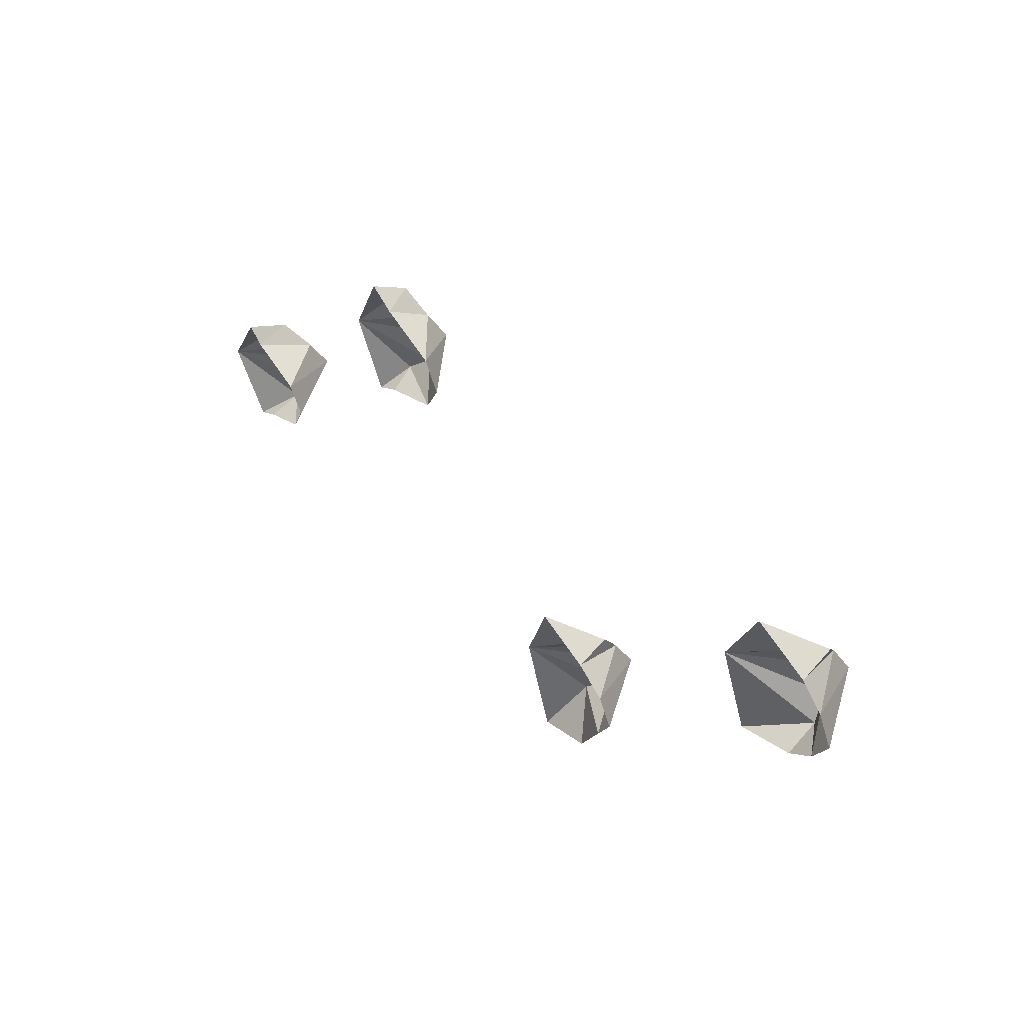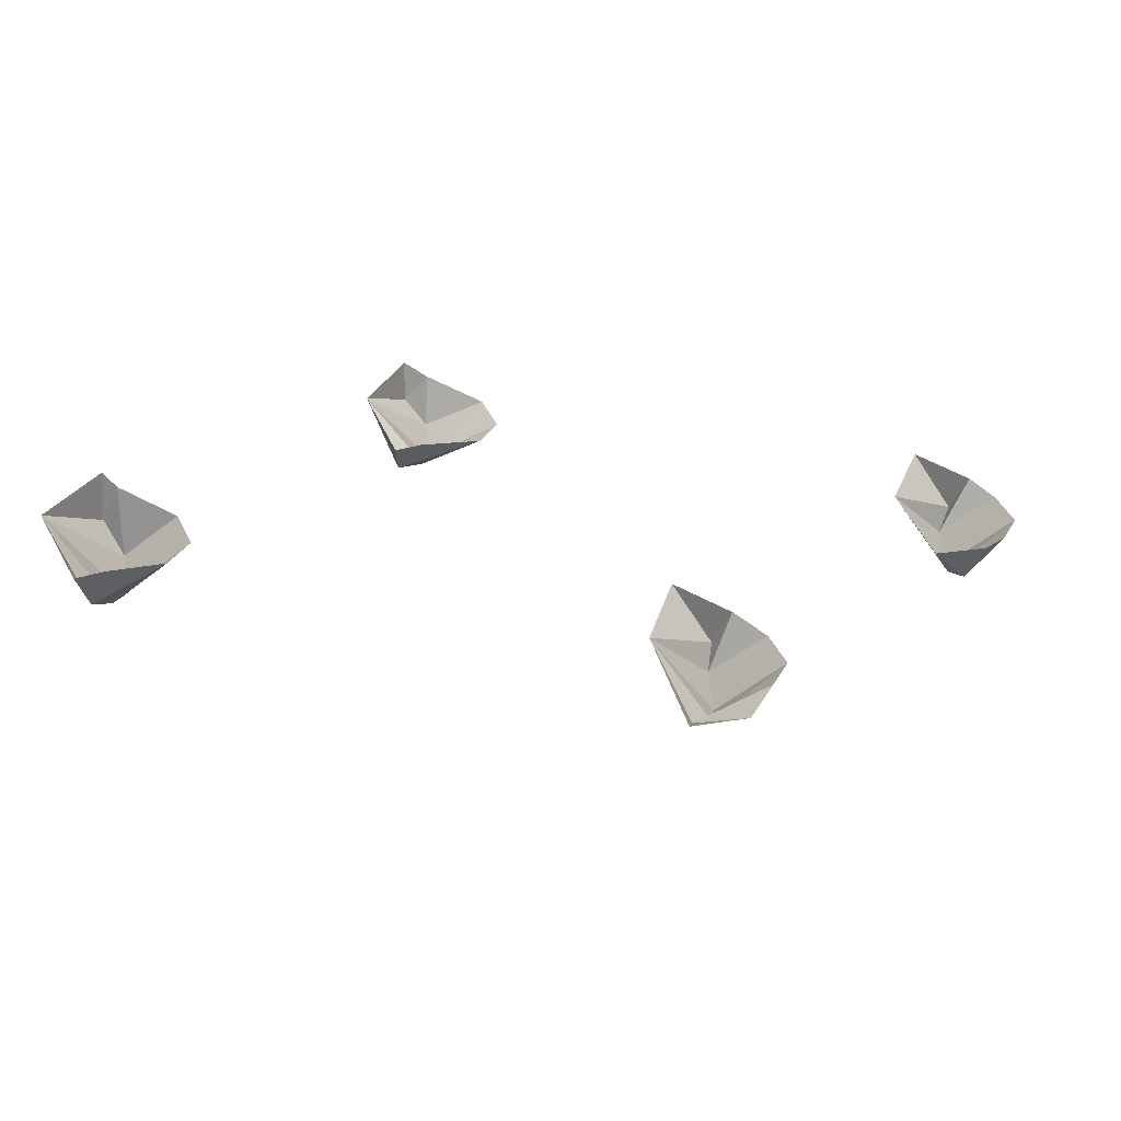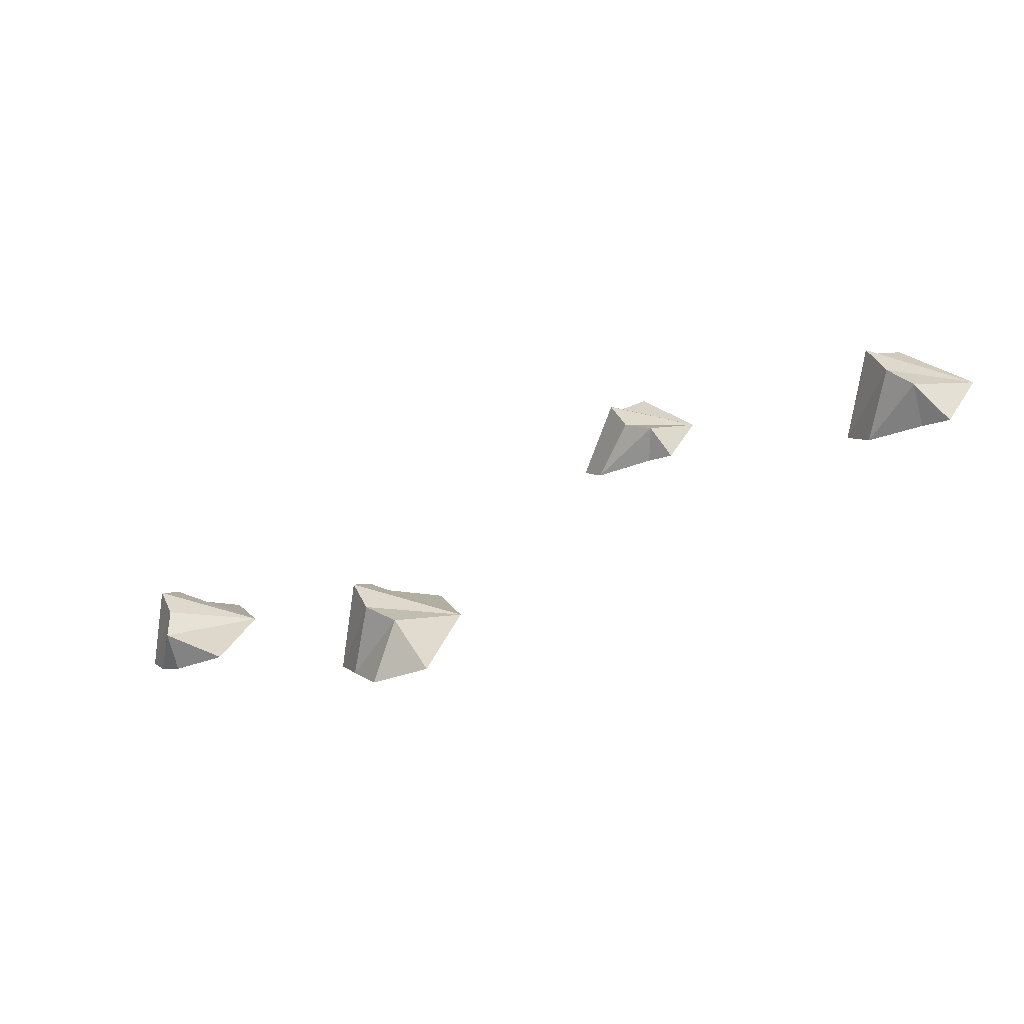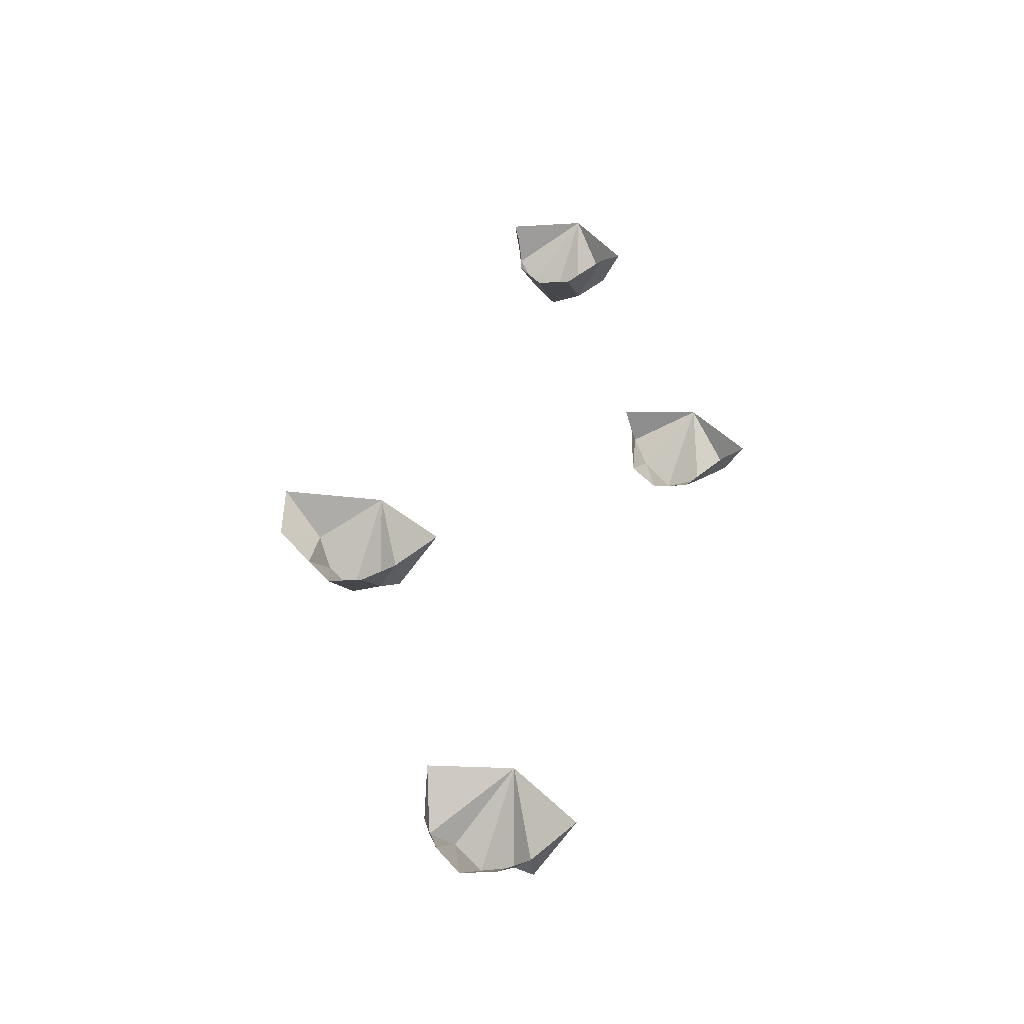
<metadata>
{"format":"obj","ext":"obj","renderer":"f3d","projection":"perspective","resolution":1024,"background":"white","views":[{"elev":50.7,"azim":-129.4,"up":"+Z"},{"elev":-50.0,"azim":166.4,"up":"+Z"},{"elev":-72.0,"azim":25.2,"up":"+Z"},{"elev":48.7,"azim":-66.0,"up":"+Y"}]}
</metadata>
<code>
v 0.1953 -0.007812 0.09375
v 0.1562 -0.03906 0.03906
v 0.1641 -0.007812 0.02344
v 0.1406 -0.007812 0.03906
v 0.08594 -0.007812 0.0625
v 0.1328 -0.04688 0.0625
v 0.07031 -0.007812 0.09375
v 0.125 -0.0625 0.09375
v 0.08594 -0.007812 0.125
v 0.1328 -0.04688 0.125
v 0.1406 -0.007812 0.1484
v 0.1562 -0.03906 0.1484
v 0.1641 -0.007812 0.1641
v 0.4531 -0.007812 -0.1562
v 0.3984 -0.04688 -0.2109
v 0.4141 -0.007812 -0.2266
v 0.3906 -0.007812 -0.2109
v 0.3438 -0.007812 -0.1875
v 0.3828 -0.0625 -0.1875
v 0.3281 -0.007812 -0.1562
v 0.375 -0.07812 -0.1562
v 0.3438 -0.007812 -0.125
v 0.3828 -0.0625 -0.125
v 0.3984 -0.007812 -0.1016
v 0.4062 -0.04688 -0.1016
v 0.4141 -0.007812 -0.08594
v -0.07031 -0.007812 -0.1719
v -0.1172 -0.04688 -0.2266
v -0.1016 -0.007812 -0.2734
v -0.1562 -0.007812 -0.25
v -0.1797 -0.007812 -0.2031
v -0.1406 -0.0625 -0.2031
v -0.1953 -0.007812 -0.1719
v -0.1484 -0.07812 -0.1719
v -0.1797 -0.007812 -0.1406
v -0.1406 -0.0625 -0.1406
v -0.1484 -0.007812 -0.1172
v -0.1406 -0.04688 -0.1172
v -0.09375 -0.007812 -0.09375
v -0.3281 -0.007812 0.1016
v -0.4062 -0.04688 0.04688
v -0.3594 -0.007812 0.02344
v -0.4141 -0.007812 0.04688
v -0.4375 -0.007812 0.07031
v -0.3984 -0.0625 0.07031
v -0.4531 -0.007812 0.1016
v -0.4062 -0.07812 0.1016
v -0.4375 -0.007812 0.1328
v -0.3984 -0.0625 0.1328
v -0.4141 -0.007812 0.1562
v -0.4062 -0.04688 0.1562
v -0.3594 -0.007812 0.1797
f 1 2 3
f 13 12 1
f 1 12 10
f 1 10 8
f 1 8 6
f 1 6 2
f 14 15 16
f 26 25 14
f 14 25 23
f 14 23 21
f 14 21 19
f 14 19 15
f 27 28 29
f 39 38 27
f 27 38 36
f 27 36 34
f 27 34 32
f 27 32 28
f 40 41 42
f 52 51 40
f 40 51 49
f 40 49 47
f 40 47 45
f 40 45 41
f 3 2 4
f 4 2 5
f 5 2 6
f 5 6 7
f 7 6 8
f 7 8 9
f 9 8 10
f 9 10 11
f 11 10 12
f 11 12 13
f 16 15 17
f 17 15 18
f 18 15 19
f 18 19 20
f 20 19 21
f 20 21 22
f 22 21 23
f 22 23 24
f 24 23 25
f 24 25 26
f 29 28 30
f 30 28 31
f 31 28 32
f 31 32 33
f 33 32 34
f 33 34 35
f 35 34 36
f 35 36 37
f 37 36 38
f 37 38 39
f 42 41 43
f 43 41 44
f 44 41 45
f 44 45 46
f 46 45 47
f 46 47 48
f 48 47 49
f 48 49 50
f 50 49 51
f 50 51 52

</code>
